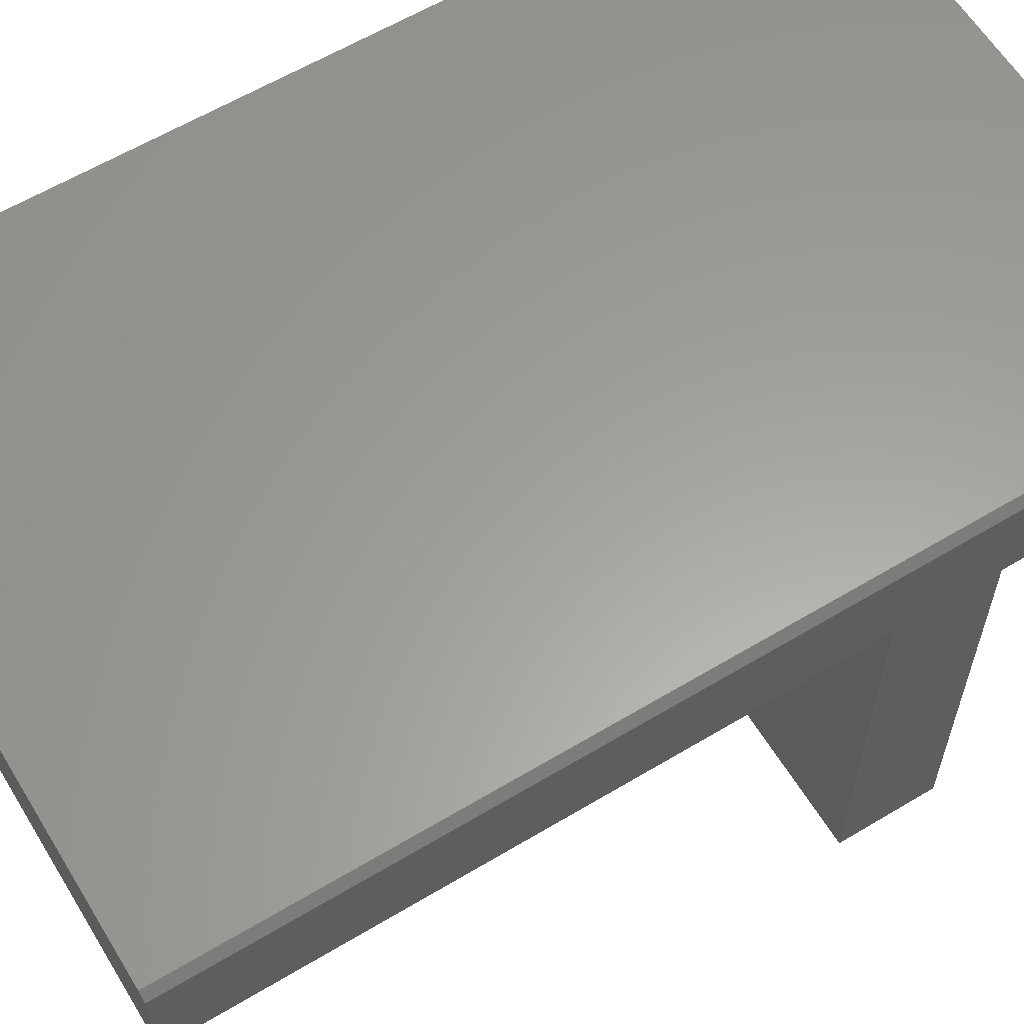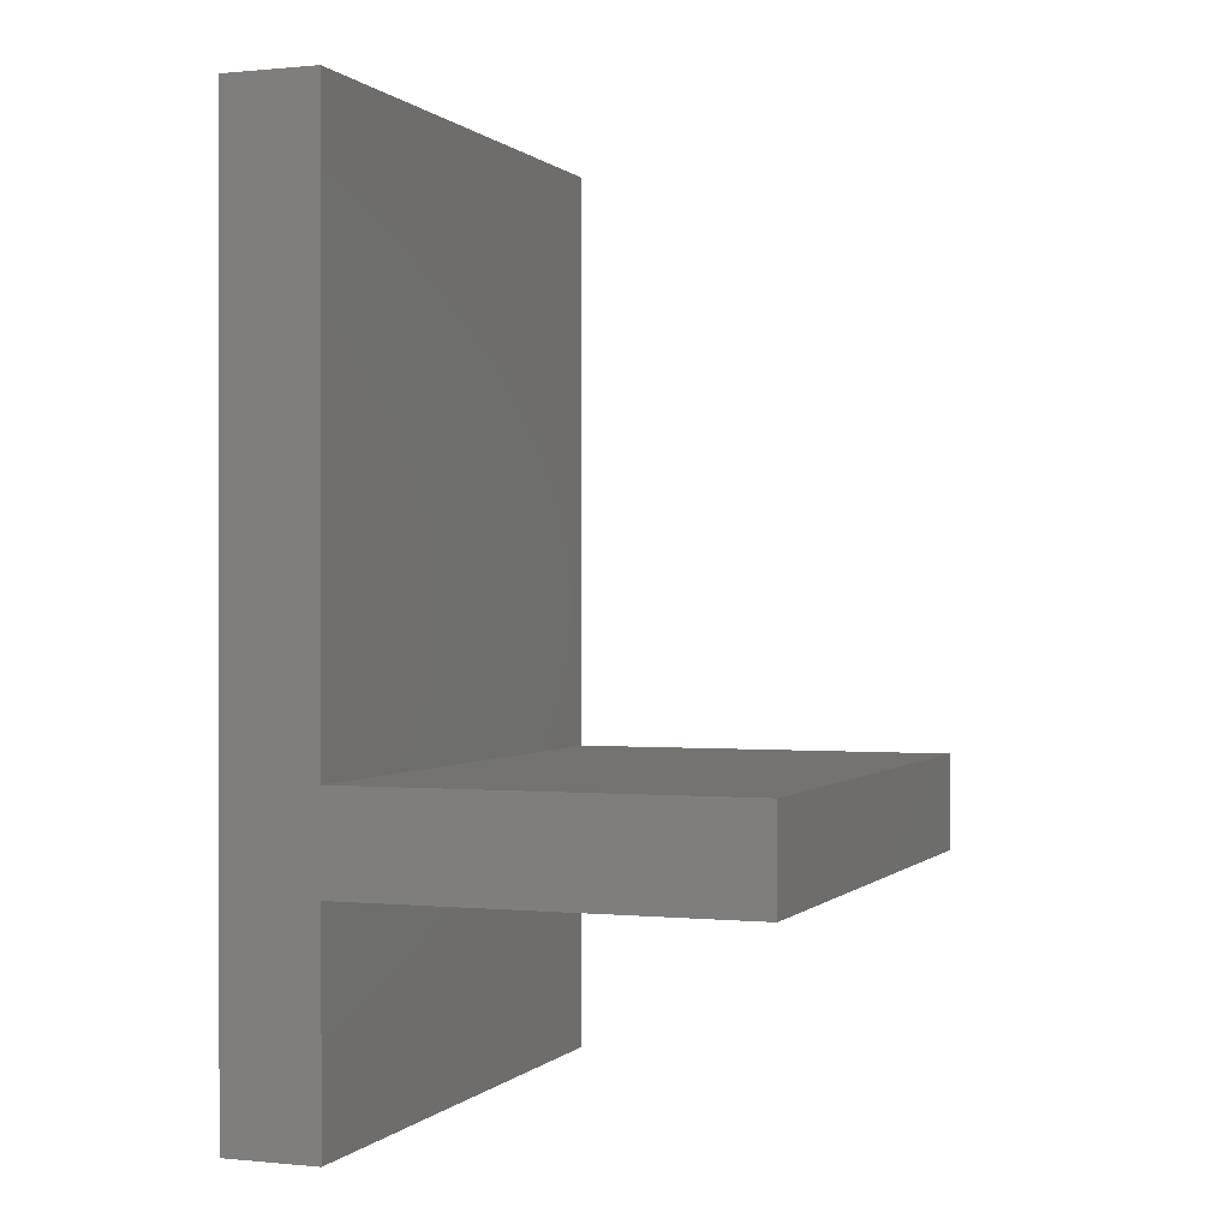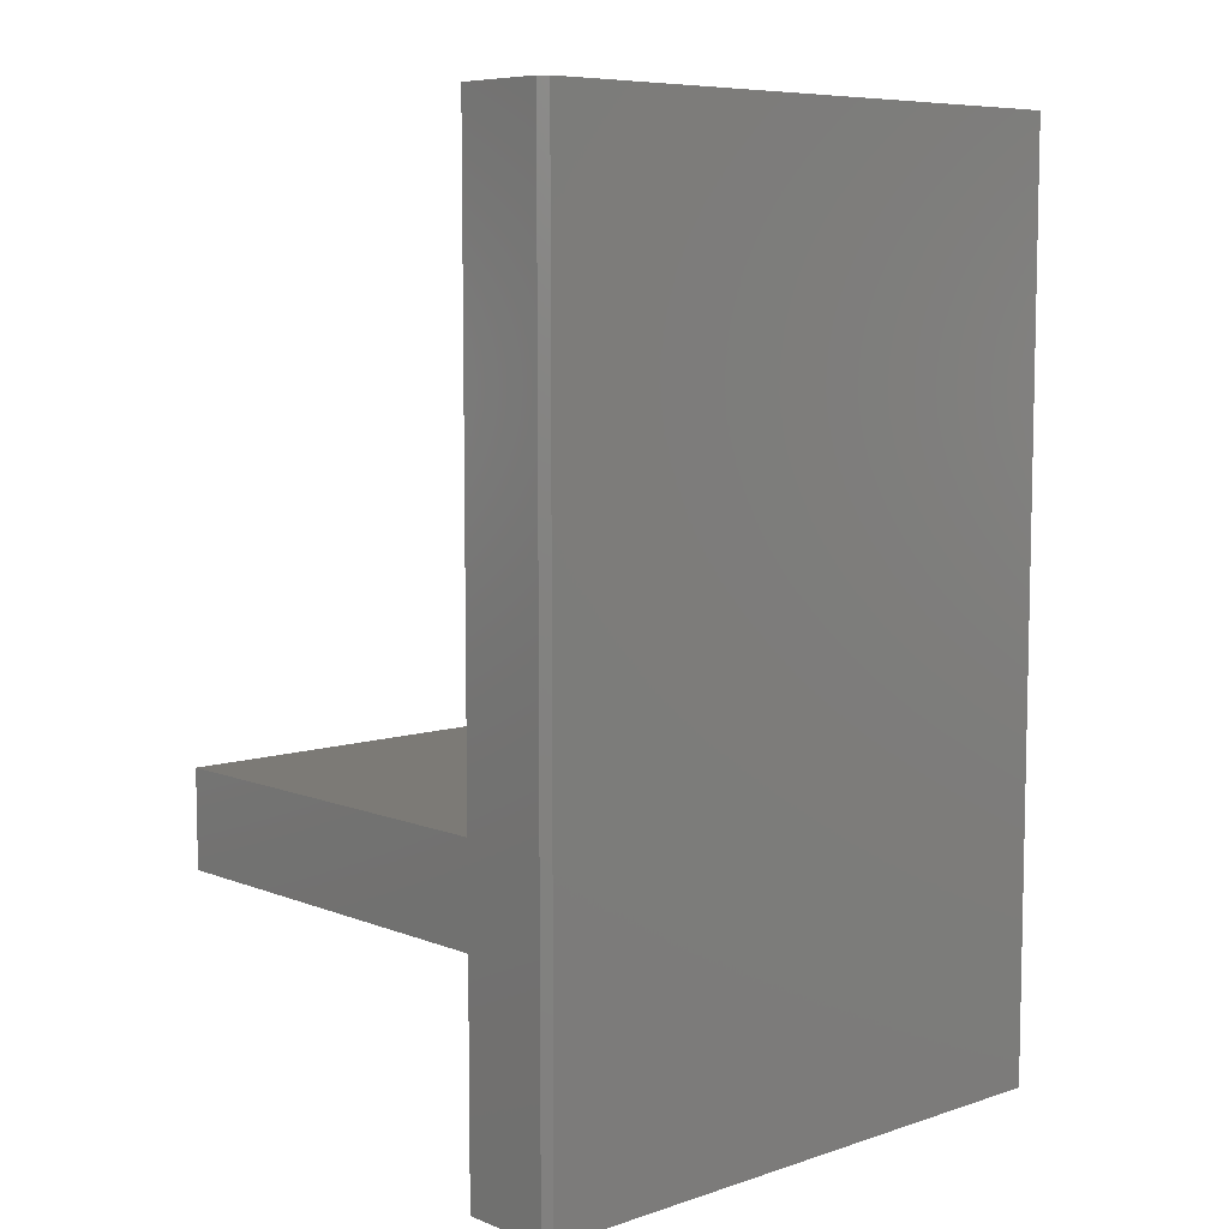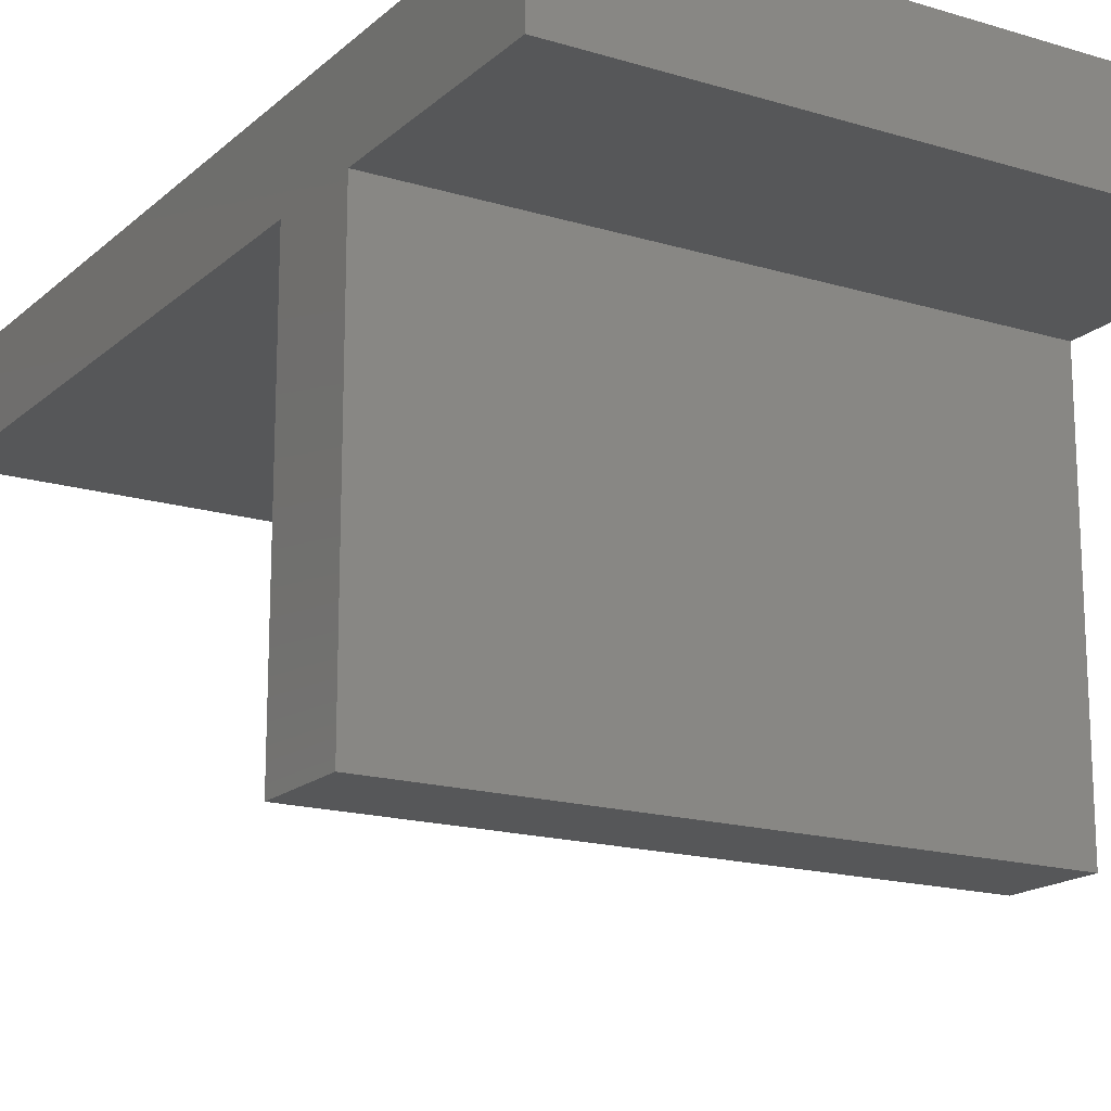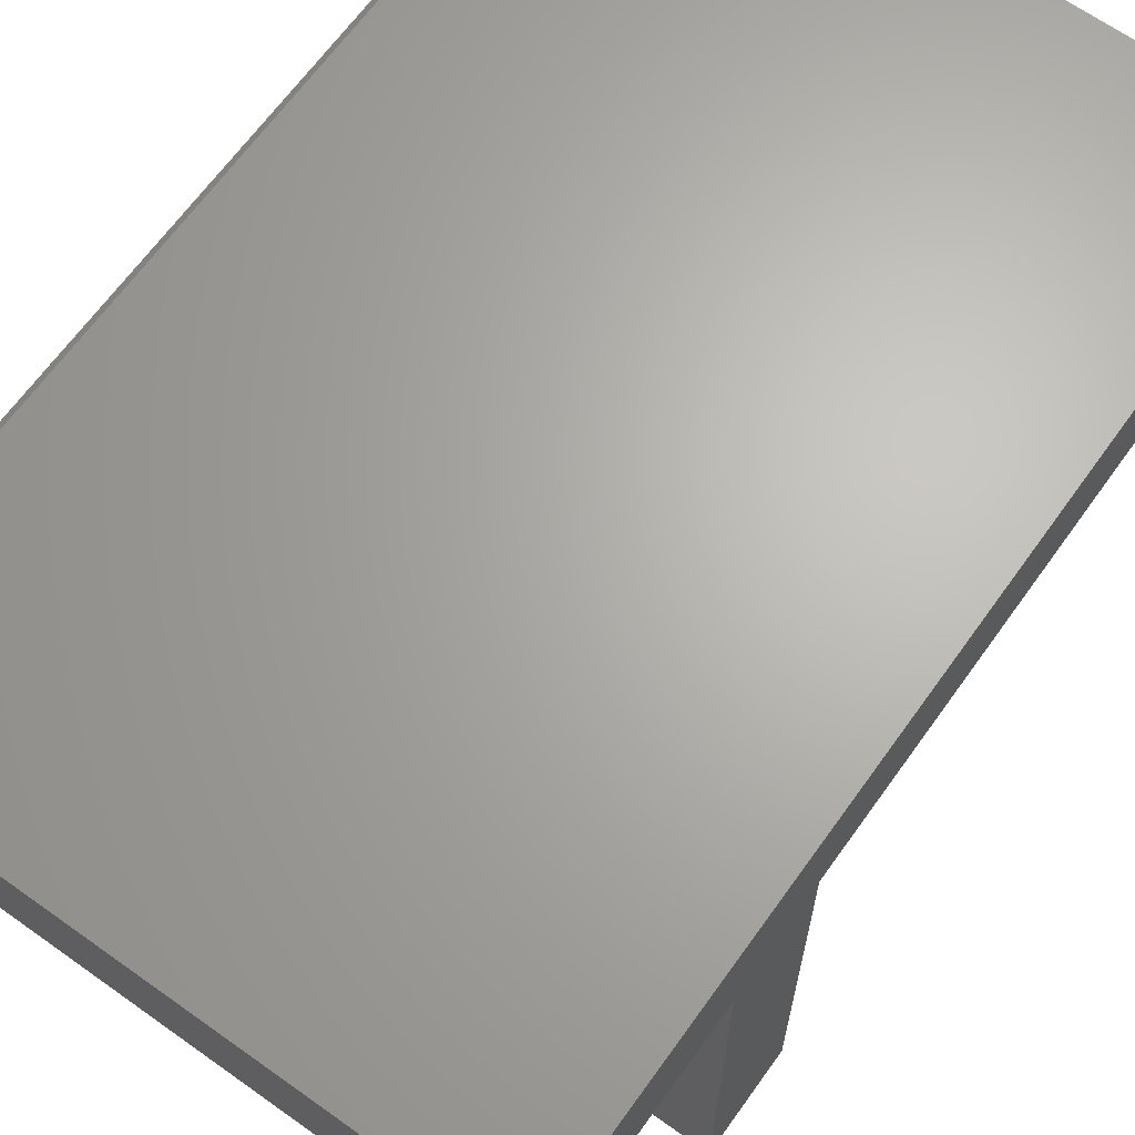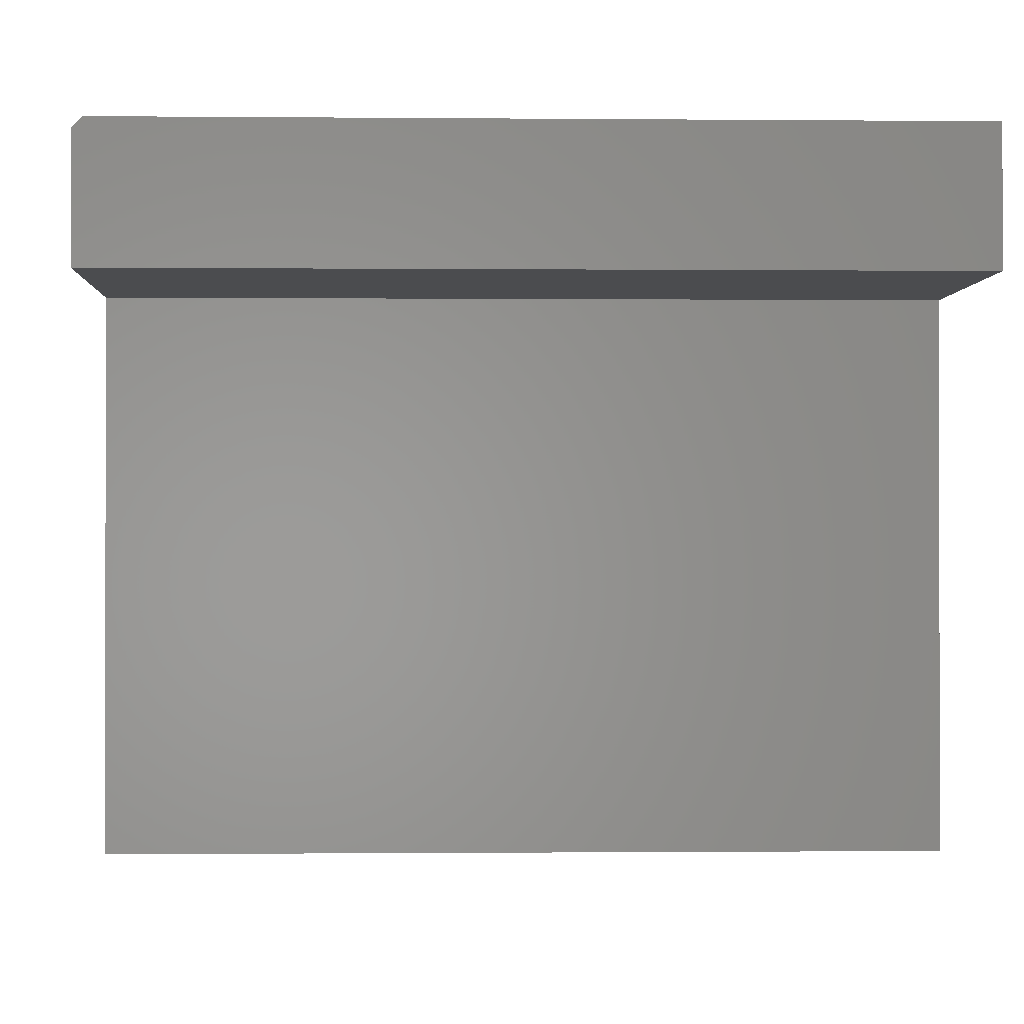
<metadata>
{"format":"stl","ext":"stl","renderer":"f3d","projection":"perspective","resolution":1024,"background":"white","views":[{"elev":61.0,"azim":-121.4,"up":"+Z"},{"elev":0.4,"azim":110.5,"up":"+Y"},{"elev":7.6,"azim":-42.5,"up":"+Y"},{"elev":-17.1,"azim":-31.2,"up":"+Z"},{"elev":65.8,"azim":35.6,"up":"+Z"},{"elev":-0.7,"azim":-2.2,"up":"+Z"}]}
</metadata>
<code>
# stl→obj: 20 verts, 36 faces
v -0.3125 0.003947 0.5333
v -0.3125 0.75 0.5333
v -0.3203 0.75 0.5255
v -0.3203 -0.2344 0.5255
v -0.3125 -0.2344 0.5333
v -0.3203 0.75 0.4297
v -0.3203 0.1076 0.4297
v -0.3203 0.003947 0.4297
v -0.3203 -0.2344 0.4297
v -0.3203 0.003947 0.004852
v -0.3203 0.1076 0.004852
v 0.3203 -0.2344 0.4297
v 0.3203 -0.2344 0.5333
v 0.3203 0.003947 0.5333
v 0.3203 0.75 0.5333
v 0.3203 0.75 0.4297
v 0.3203 0.003947 0.4297
v 0.3203 0.1076 0.4297
v 0.3203 0.003947 0.004852
v 0.3203 0.1076 0.004852
f 1 2 3
f 1 3 4
f 1 4 5
f 3 6 7
f 3 7 8
f 3 8 9
f 3 9 4
f 10 8 11
f 11 8 7
f 12 13 9
f 9 13 5
f 9 5 4
f 14 1 13
f 13 1 5
f 15 2 14
f 14 2 1
f 15 16 2
f 2 16 6
f 2 6 3
f 14 13 12
f 15 14 12
f 15 12 17
f 15 17 18
f 15 18 16
f 19 20 17
f 17 20 18
f 18 7 16
f 16 7 6
f 11 7 20
f 20 7 18
f 10 11 19
f 19 11 20
f 8 10 17
f 17 10 19
f 12 9 17
f 17 9 8

</code>
